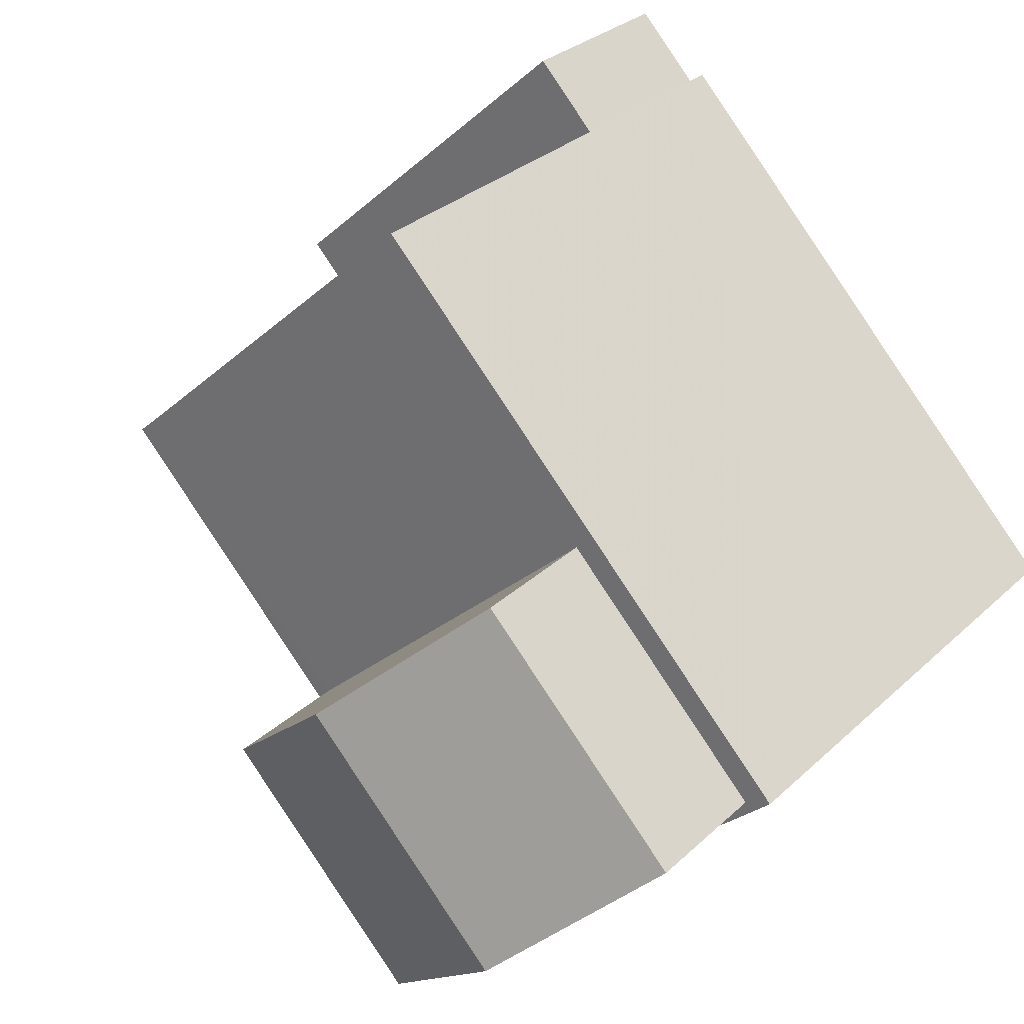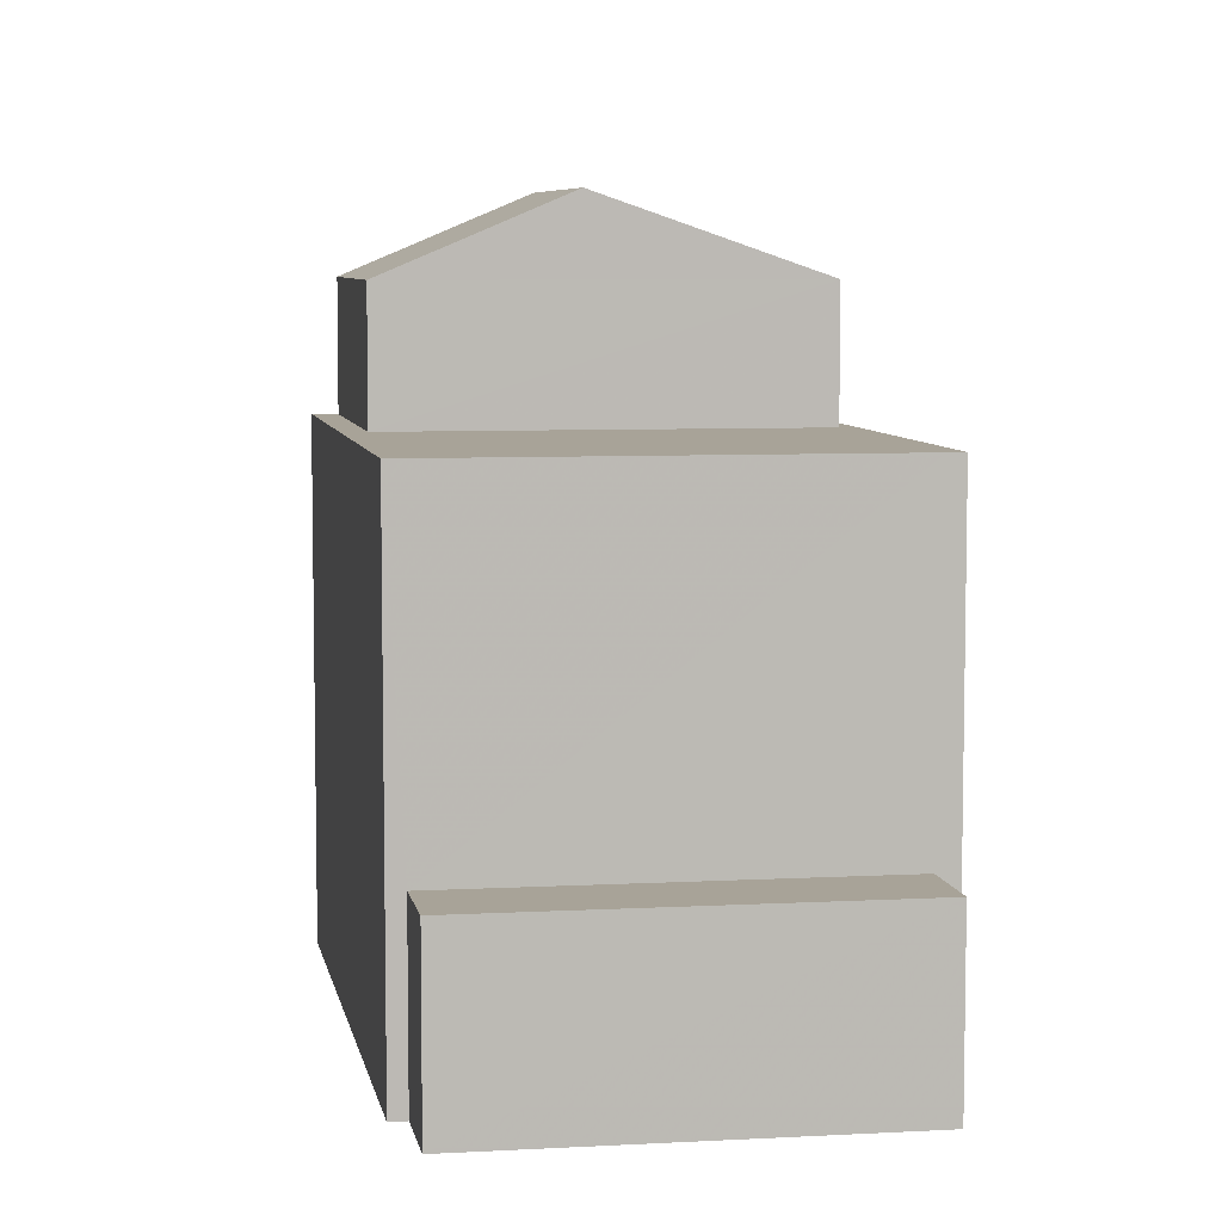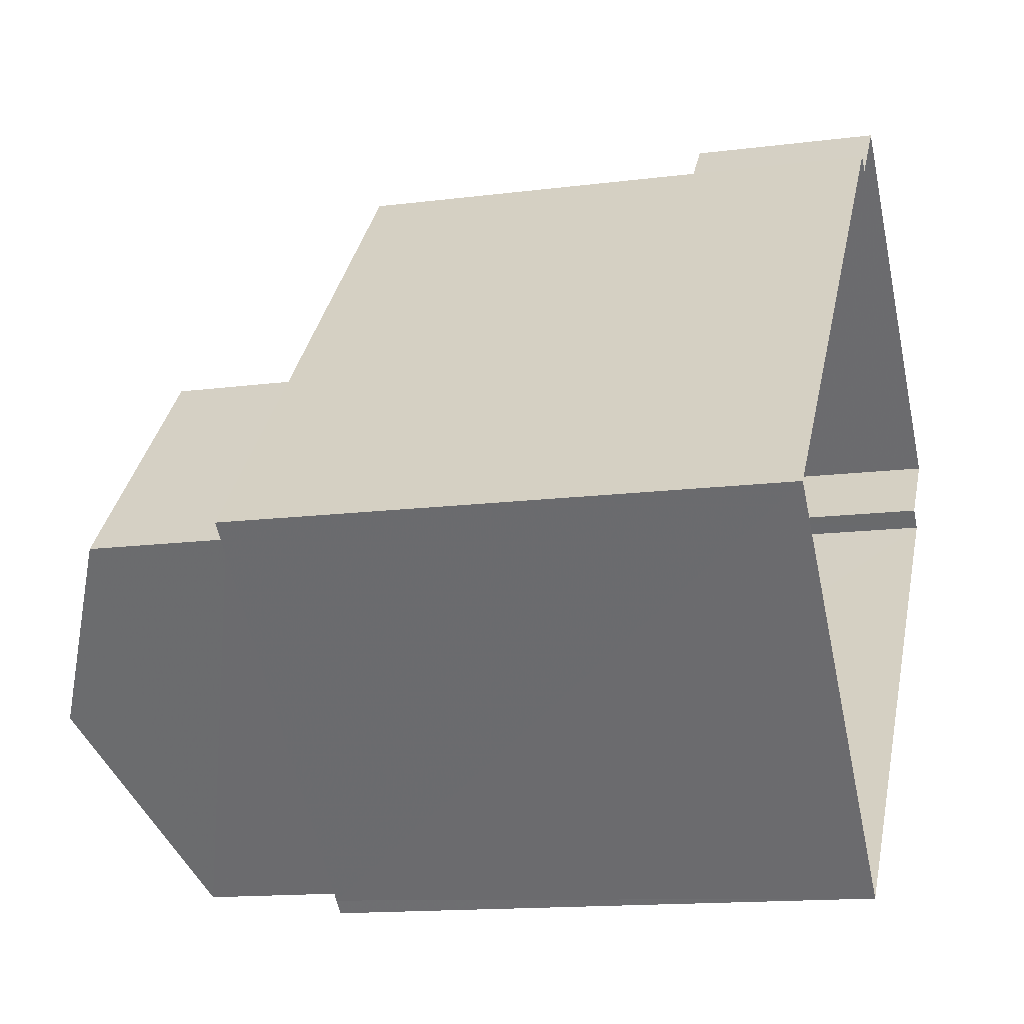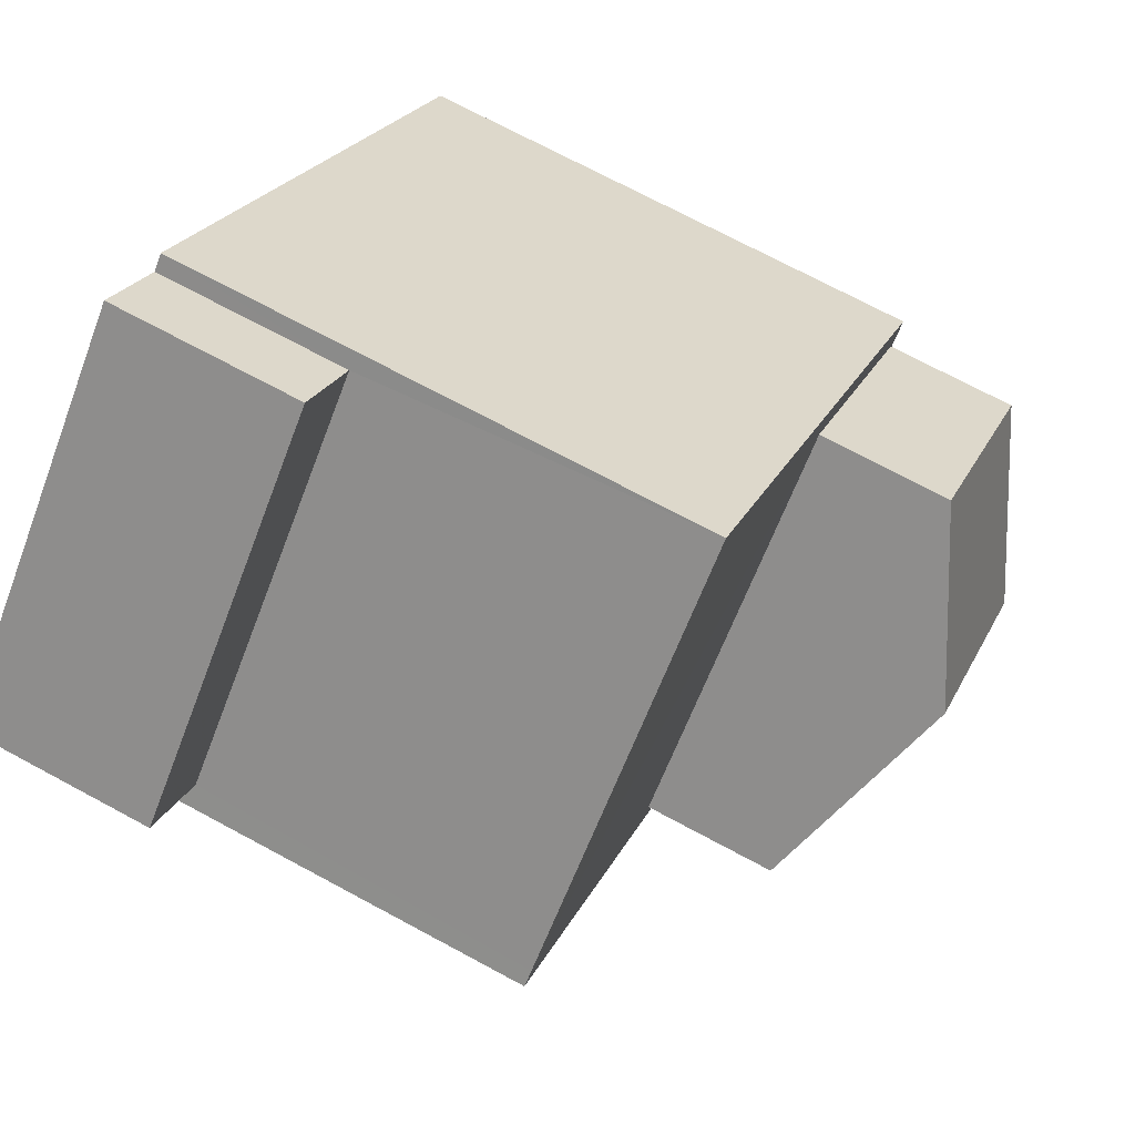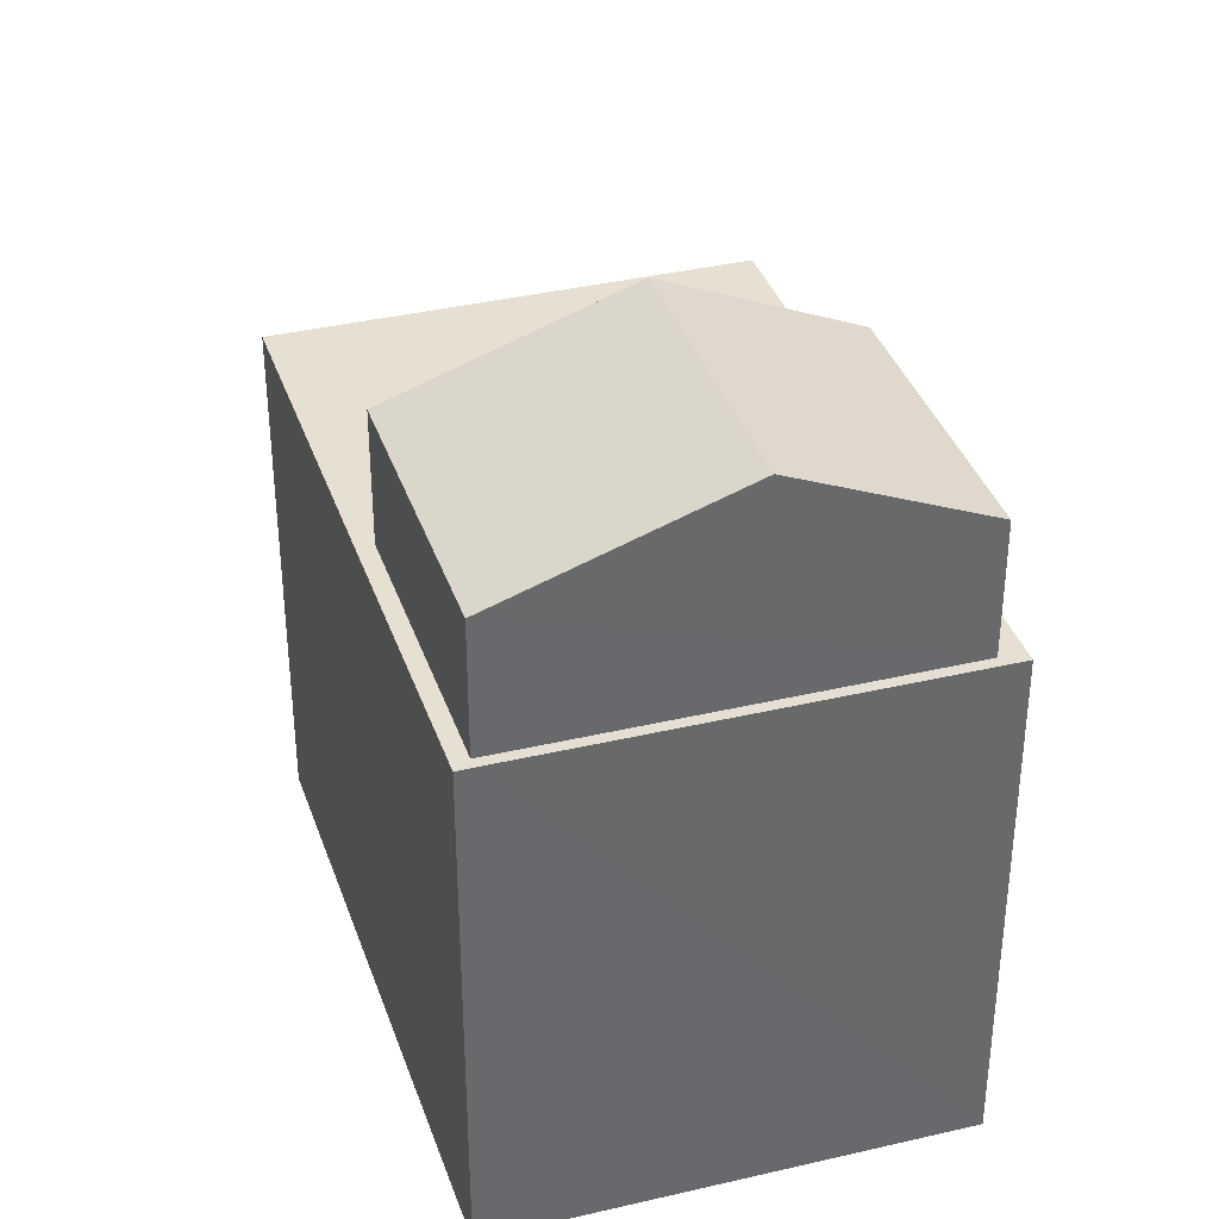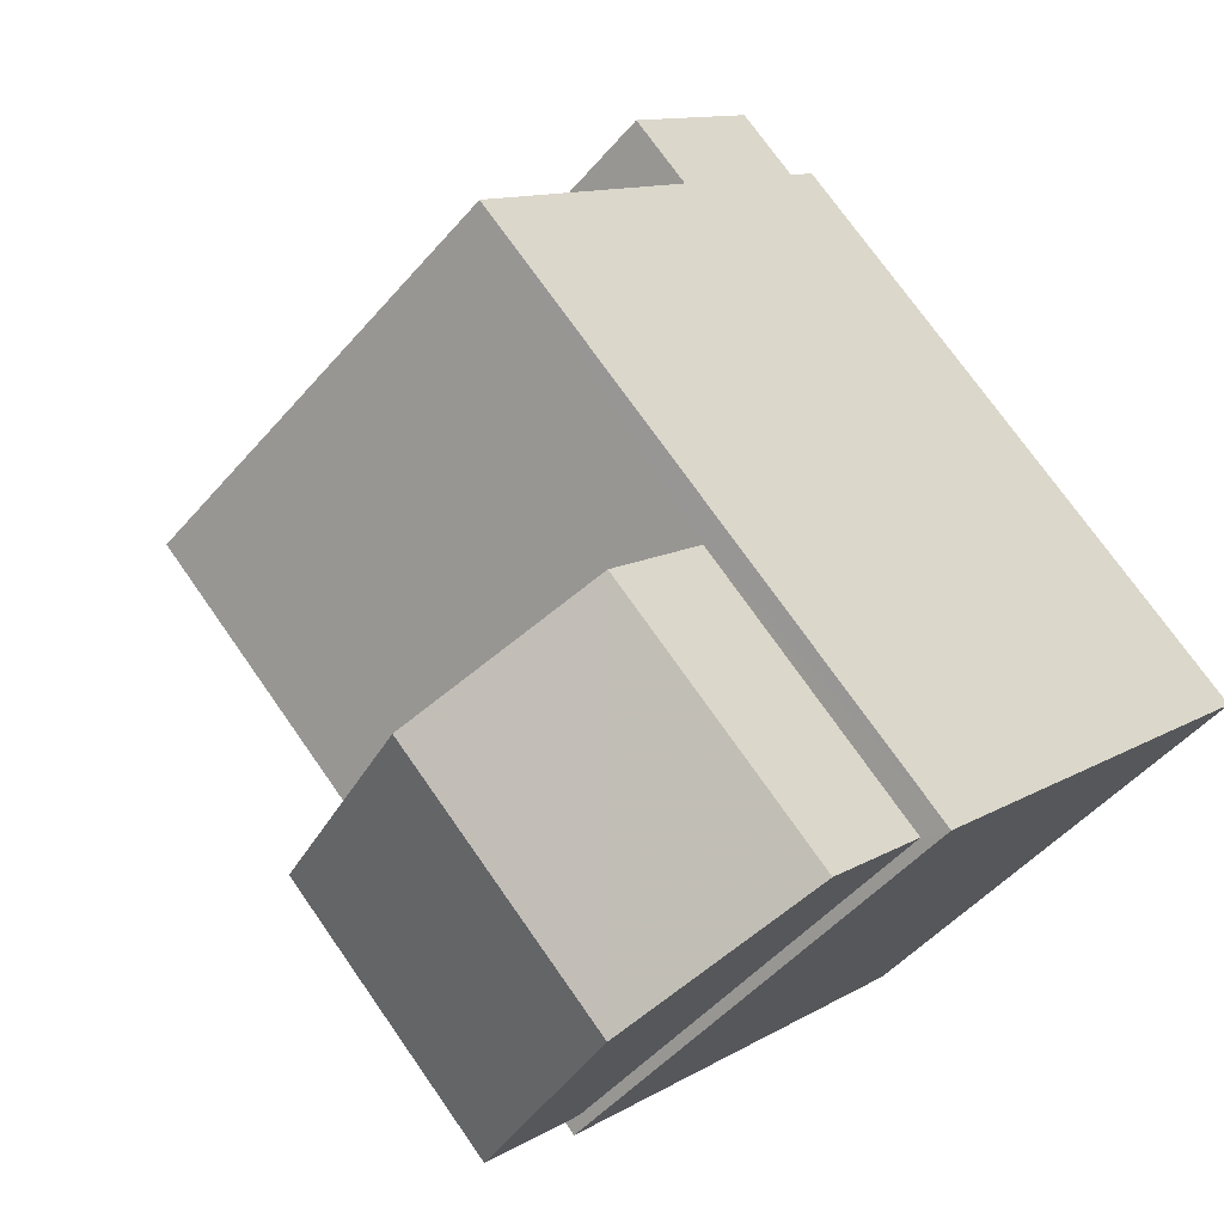
<metadata>
{"format":"obj","ext":"obj","renderer":"f3d","projection":"perspective","resolution":1024,"background":"white","views":[{"elev":29.6,"azim":36.7,"up":"+Y"},{"elev":6.9,"azim":-146.8,"up":"+Z"},{"elev":-14.1,"azim":105.9,"up":"+Y"},{"elev":71.7,"azim":-61.7,"up":"+Y"},{"elev":37.6,"azim":25.5,"up":"+Z"},{"elev":10.8,"azim":34.0,"up":"+Y"}]}
</metadata>
<code>
v -5339 -3.702e+04 2.316
v -5336 -3.701e+04 2.317
v -5339 -3.702e+04 2.316
v -5339 -3.702e+04 2.316
v -5334 -3.702e+04 2.315
v -5335 -3.701e+04 2.317
v -5335 -3.701e+04 2.317
v -5330 -3.702e+04 2.315
v -5339 -3.702e+04 4.441
v -5336 -3.701e+04 4.442
v -5339 -3.702e+04 4.442
v -5335 -3.701e+04 4.442
v -5339 -3.702e+04 8.331
v -5336 -3.702e+04 8.331
v -5333 -3.702e+04 8.331
v -5335 -3.701e+04 8.332
v -5334 -3.702e+04 8.33
v -5334 -3.702e+04 8.33
v -5330 -3.702e+04 8.33
v -5330 -3.702e+04 8.33
v -5339 -3.702e+04 8.331
v -5334 -3.702e+04 8.33
v -5334 -3.702e+04 9.85
v -5334 -3.702e+04 10.78
v -5336 -3.702e+04 9.851
v -5332 -3.702e+04 10.78
v -5333 -3.702e+04 9.851
v -5330 -3.702e+04 9.85
f 1 2 3
f 4 3 5
f 6 7 8
f 2 6 3
f 5 6 8
f 3 6 5
f 9 10 11
f 9 12 10
f 13 14 15
f 13 15 16
f 17 18 19
f 15 20 16
f 19 18 20
f 15 19 20
f 21 22 14
f 13 21 14
f 22 18 17
f 22 17 14
f 23 24 25
f 26 24 23
f 24 26 27
f 27 26 28
f 12 2 10
f 12 6 2
f 9 11 1
f 3 9 1
f 11 2 1
f 11 10 2
f 4 9 3
f 12 7 6
f 21 9 4
f 13 12 9
f 12 16 7
f 16 12 13
f 13 9 21
f 7 16 20
f 8 7 20
f 22 5 18
f 18 8 20
f 18 5 8
f 22 4 5
f 22 21 4
f 15 27 28
f 19 15 28
f 26 23 28
f 24 27 25
f 19 28 23
f 17 19 23
f 14 23 25
f 14 17 23
f 15 25 27
f 15 14 25

</code>
